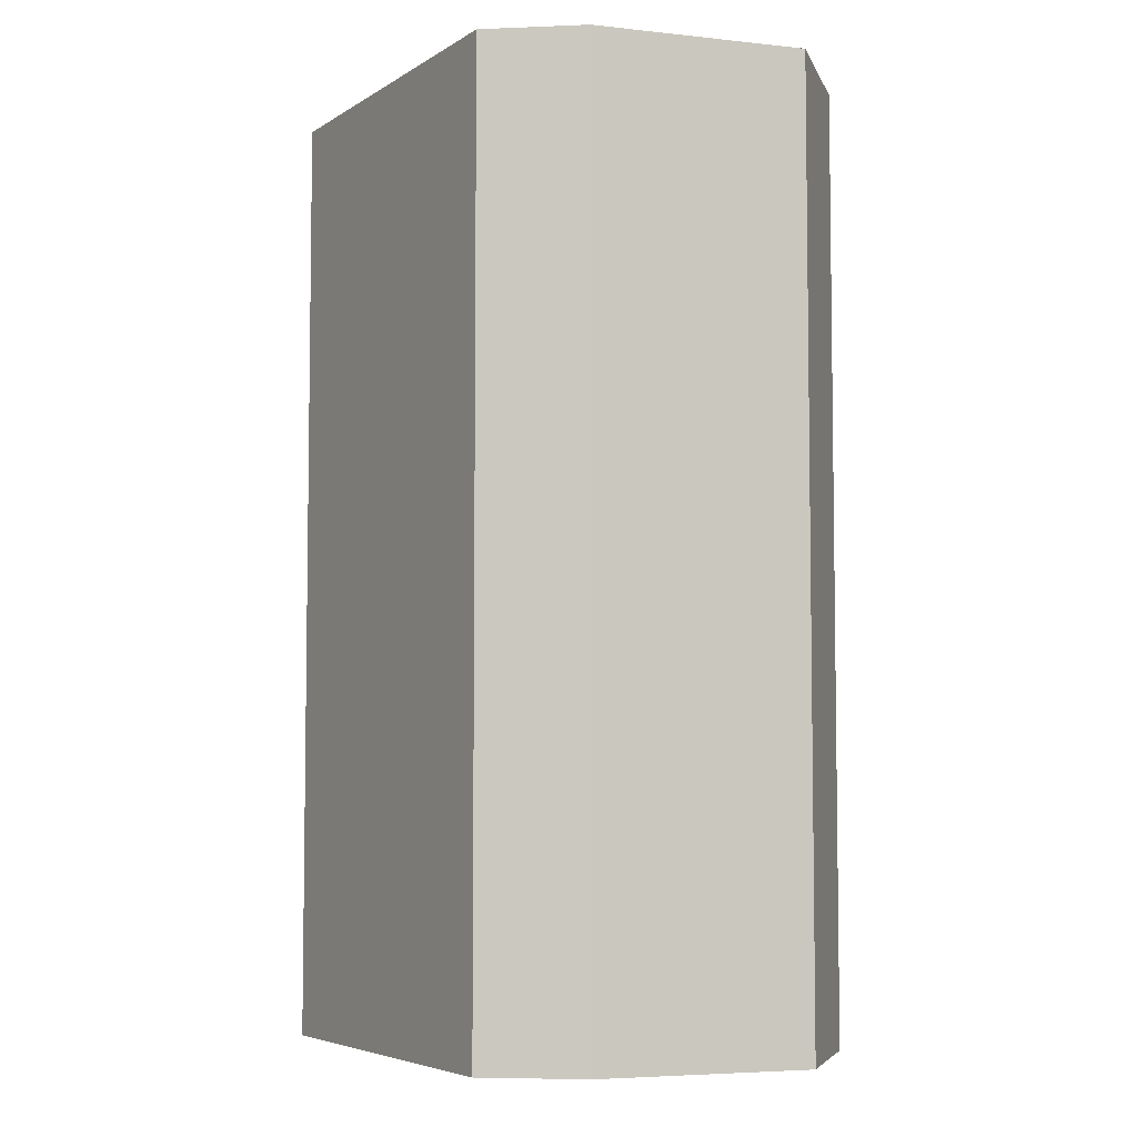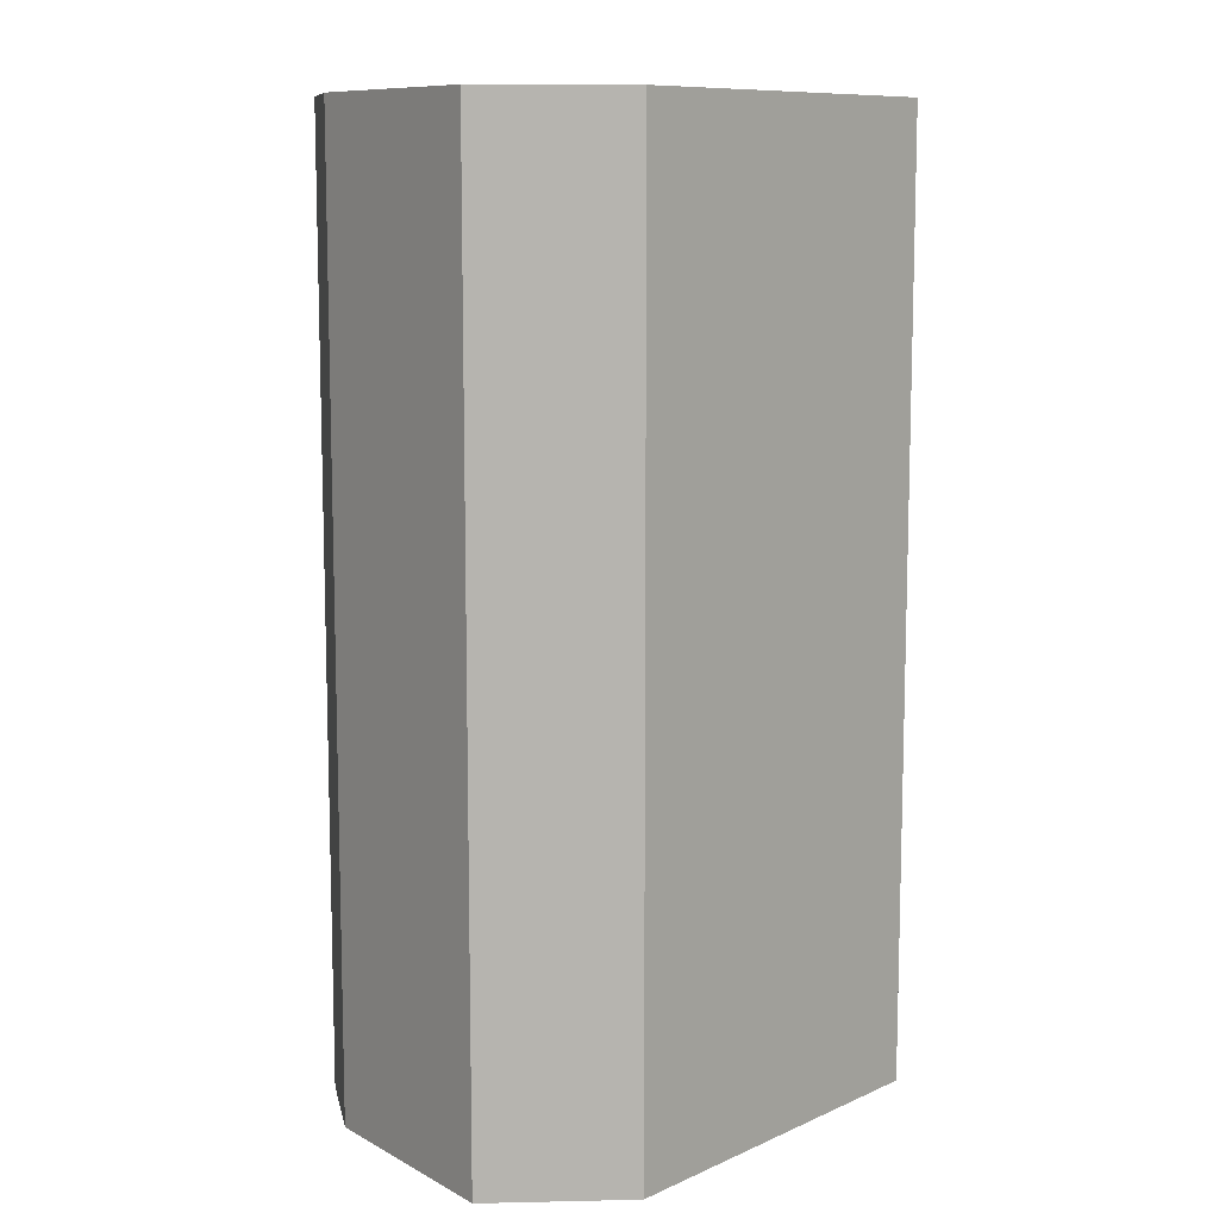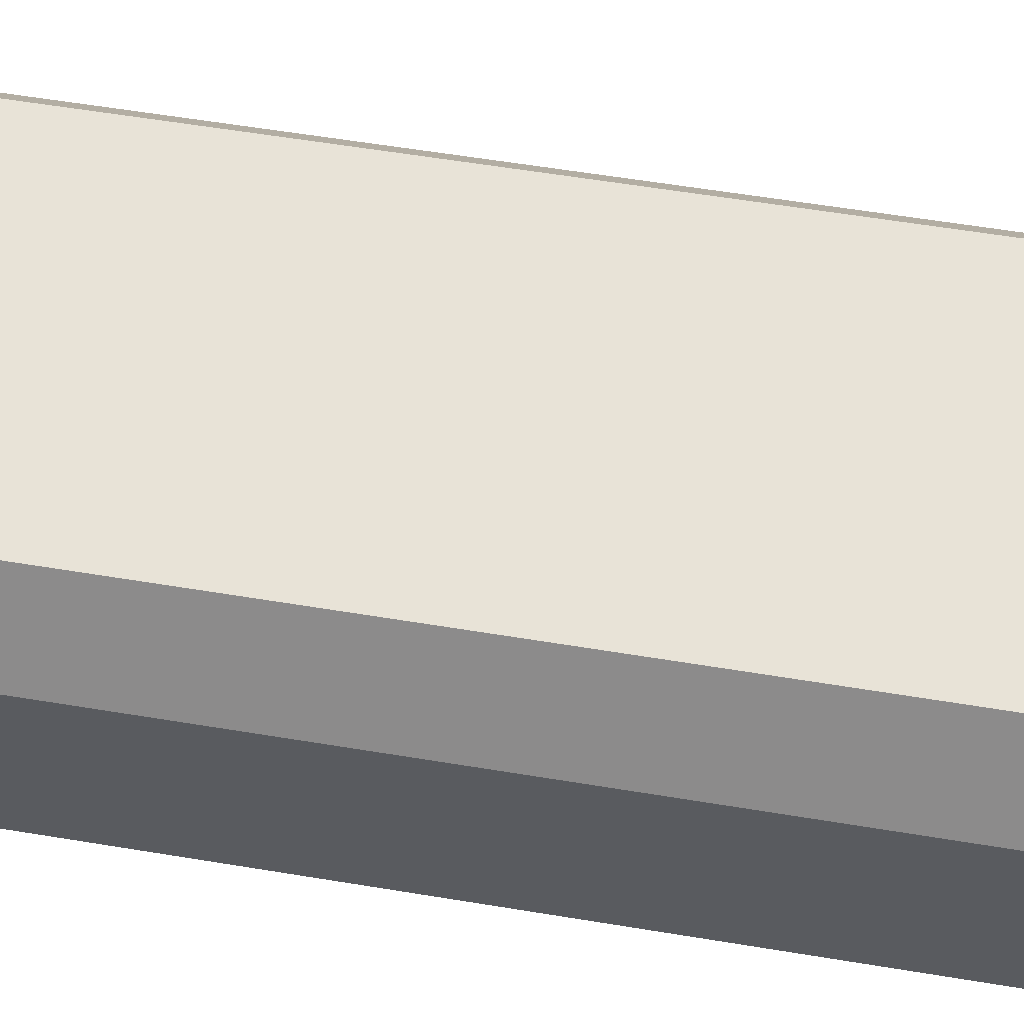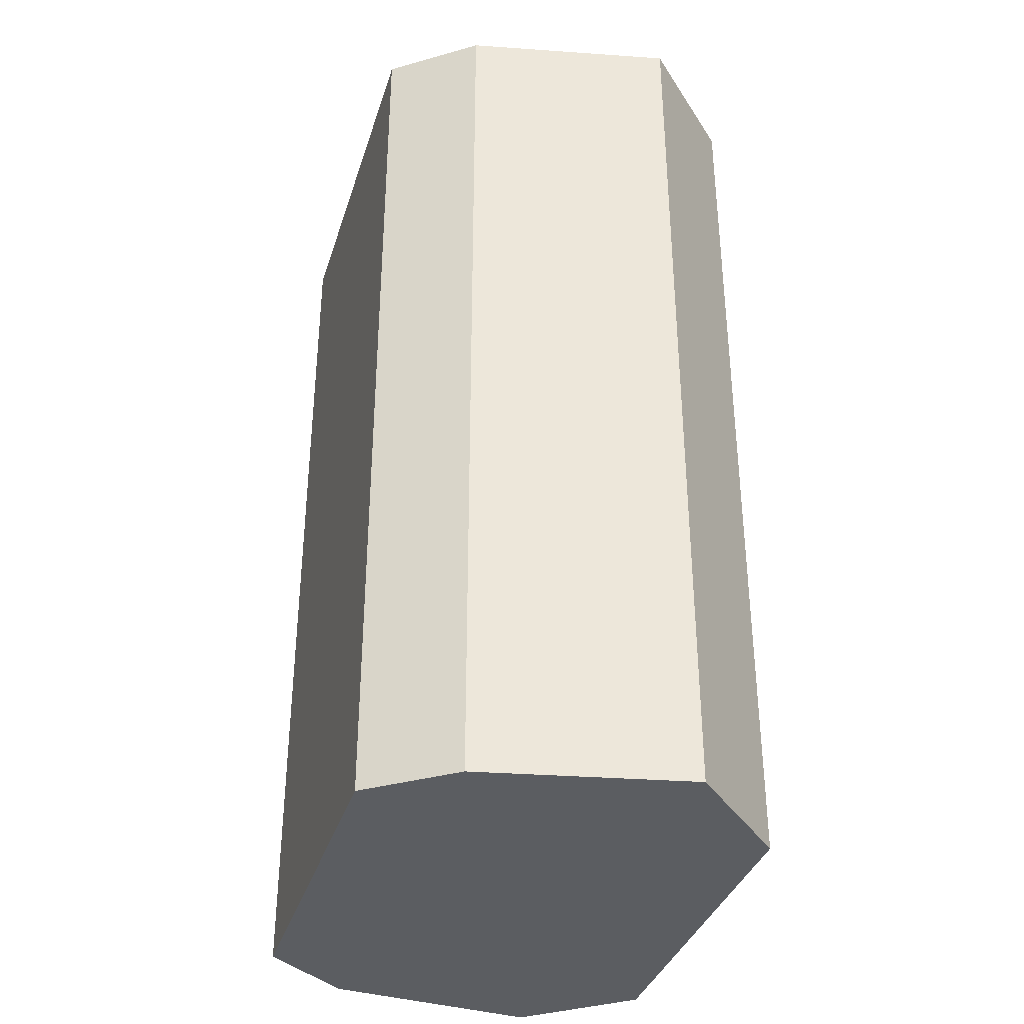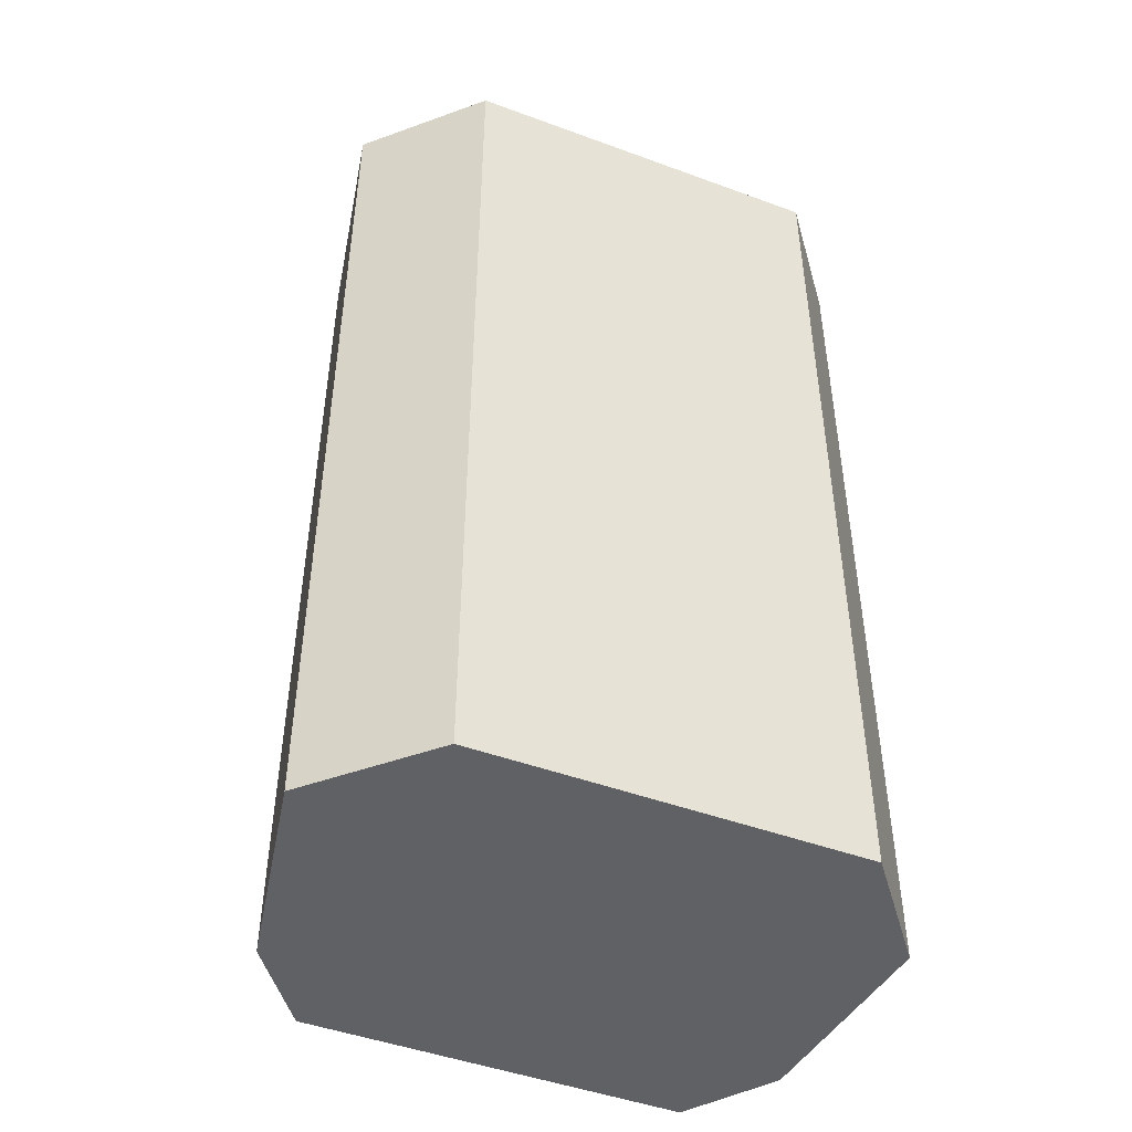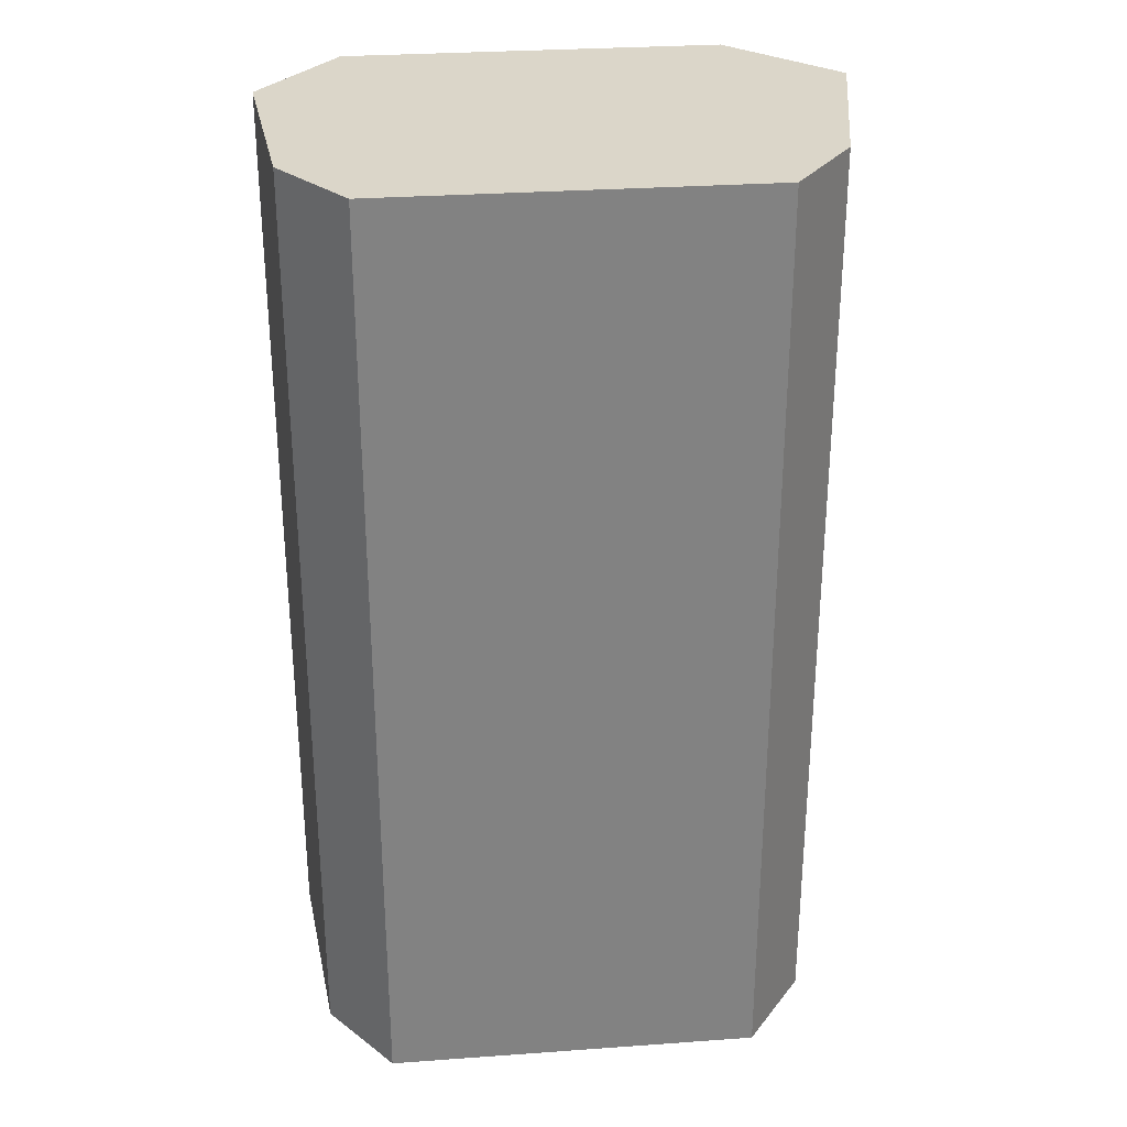
<metadata>
{"format":"obj","ext":"obj","renderer":"f3d","projection":"perspective","resolution":1024,"background":"white","views":[{"elev":-5.4,"azim":60.2,"up":"+Y"},{"elev":10.0,"azim":131.8,"up":"+Y"},{"elev":61.9,"azim":-80.6,"up":"+Z"},{"elev":-35.9,"azim":73.4,"up":"+Y"},{"elev":-46.8,"azim":157.3,"up":"+Y"},{"elev":29.7,"azim":-6.0,"up":"+Y"}]}
</metadata>
<code>
o Cube_Cube.002
v 1.823 -0.5 0.032
v 2.423 -0.5 0.032
v 1.823 -0.5 0.834
v -1.777 8.5 0.032
v -2.377 8.5 0.032
v -1.777 8.5 0.834
v -1.777 -0.5 0.834
v 2.423 8.5 0.032
v 1.823 8.5 0.032
v 1.823 8.5 0.834
v -1.777 -0.5 0.032
v -2.377 -0.5 0.032
v 1.823 8.5 -2.966
v 1.823 -0.5 -2.966
v -1.777 -0.5 -2.966
v -1.777 8.5 -2.966
v -1.777 8.5 -1.966
v 1.823 8.5 -1.966
v 1.823 -0.5 -1.966
v -1.777 -0.5 -1.966
v 2.823 -0.5 -1.966
v 2.823 8.5 -1.966
v -2.577 -0.5 -1.966
v -2.577 8.5 -1.966
f 1 2 3
f 4 5 6
f 5 7 6
f 8 9 10
f 11 1 3 7
f 6 7 3 10
f 12 11 7
f 9 4 6 10
f 13 14 15 16
f 13 16 17 18
f 15 14 19 20
f 8 2 21 22
f 3 8 10
f 18 17 4 9
f 23 20 11 12
f 20 19 1 11
f 22 18 9 8
f 24 23 12 5
f 17 24 5 4
f 19 21 2 1
f 5 12 7
f 3 2 8
f 17 16 24
f 22 21 14 13
f 18 22 13
f 19 14 21
f 16 15 23 24
f 20 23 15

</code>
